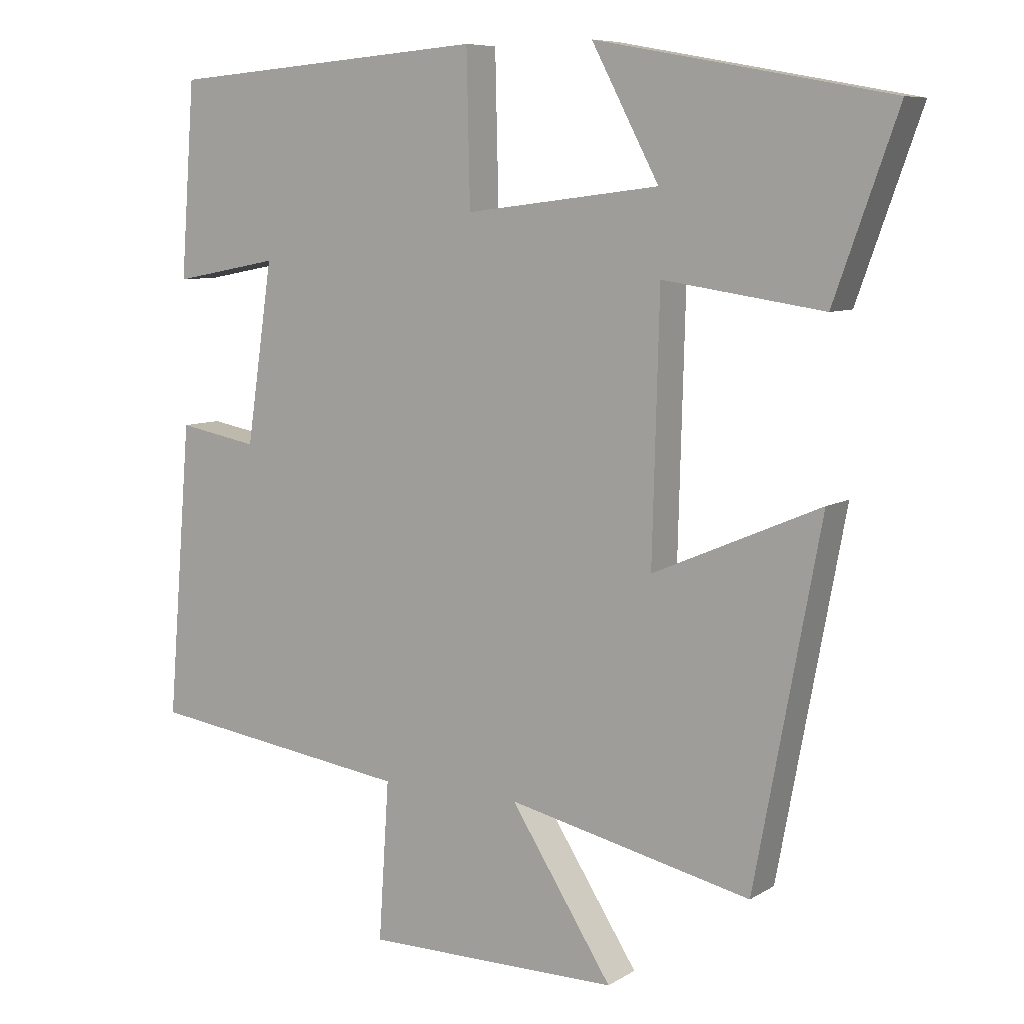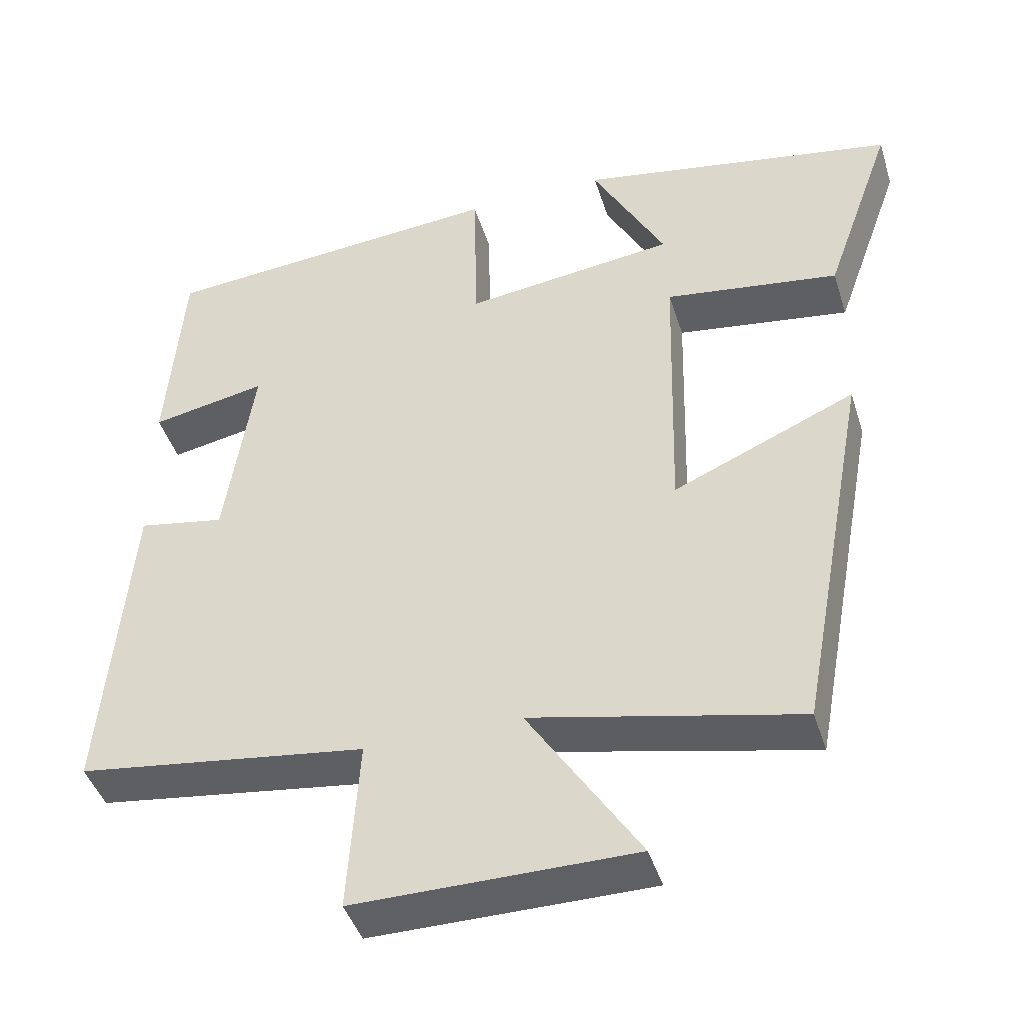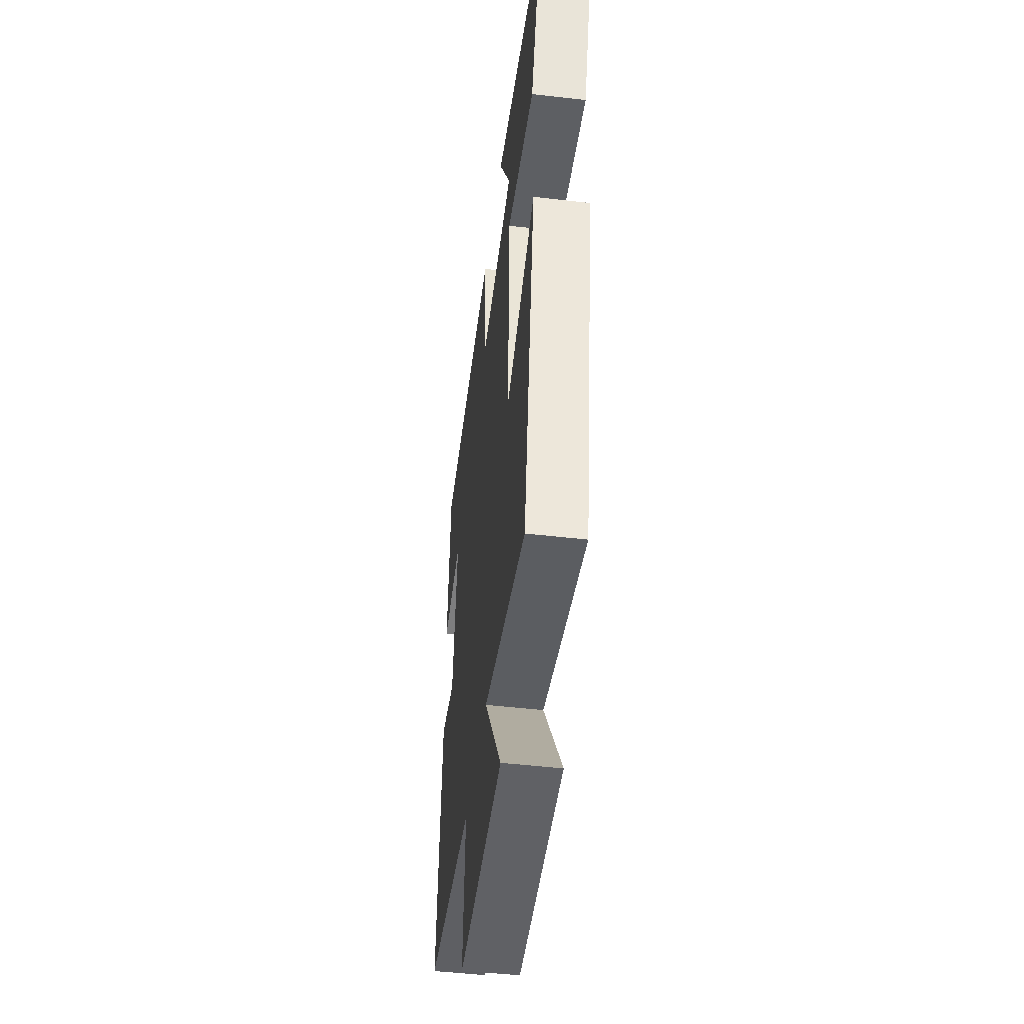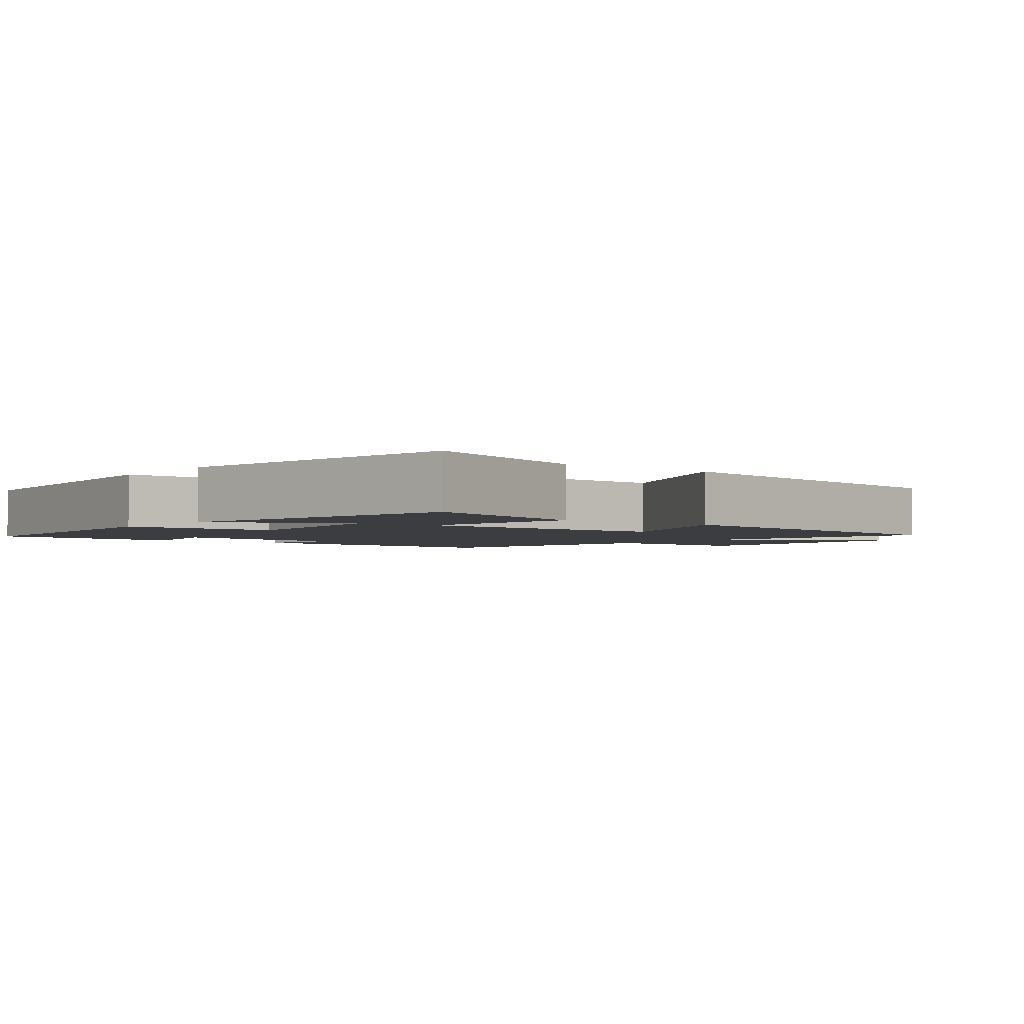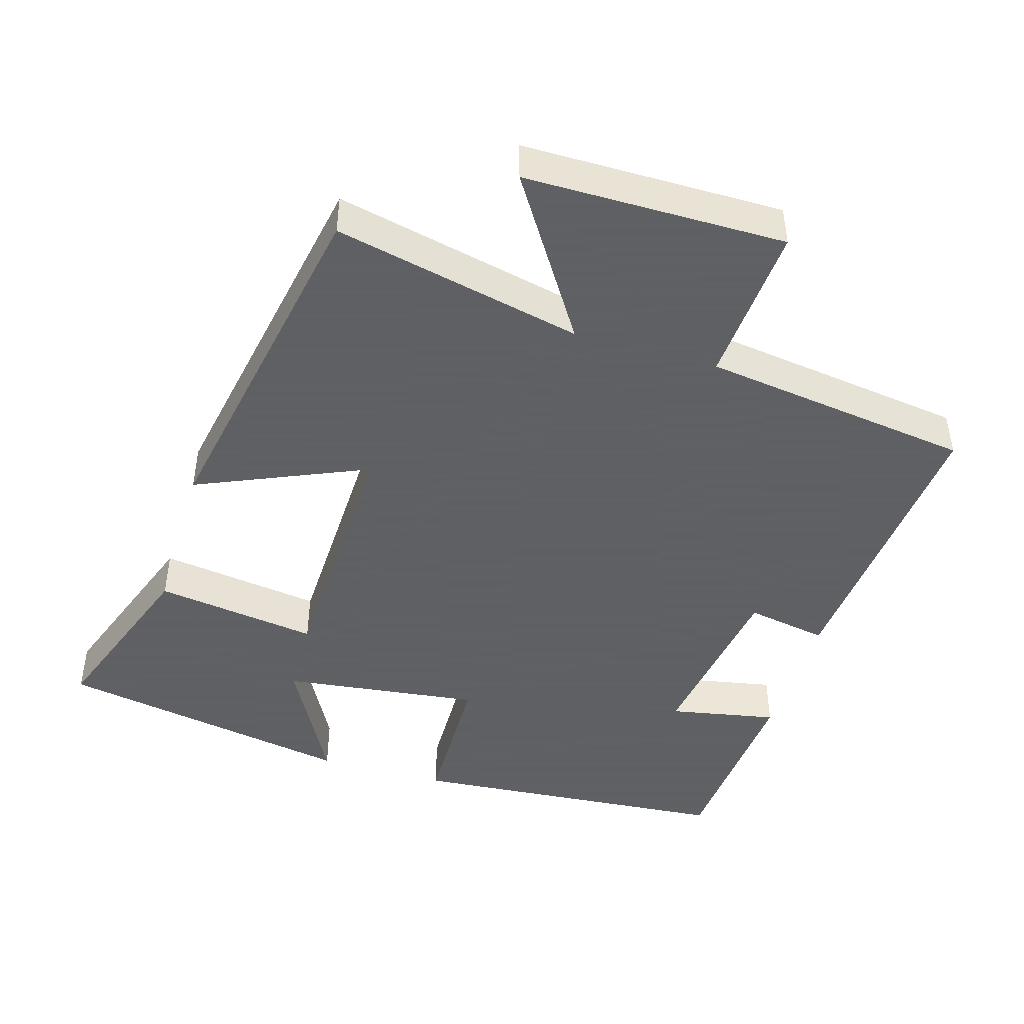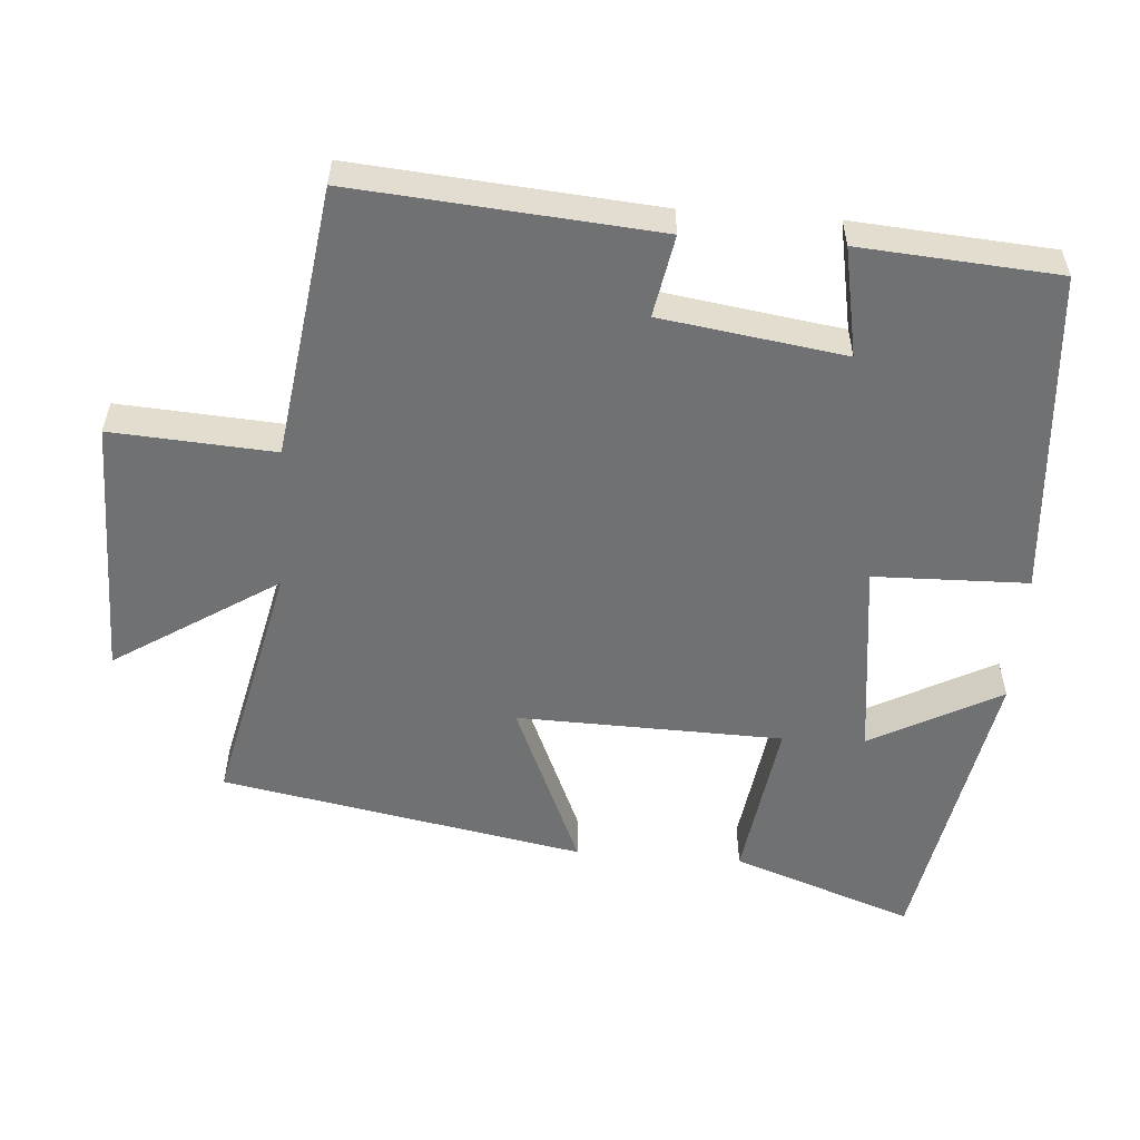
<metadata>
{"format":"obj","ext":"obj","renderer":"f3d","projection":"perspective","resolution":1024,"background":"white","views":[{"elev":7.8,"azim":31.9,"up":"+Z"},{"elev":-43.9,"azim":17.2,"up":"+Z"},{"elev":-48.6,"azim":82.6,"up":"+Z"},{"elev":-2.6,"azim":52.2,"up":"+Y"},{"elev":-45.3,"azim":163.5,"up":"+Y"},{"elev":-55.1,"azim":-94.2,"up":"+Y"}]}
</metadata>
<code>
v -0.535 0.07 -0.447
v -0.5 0.07 -0.023
v -0.385 0.07 -0.044
v -0.347 0.07 0.214
v -0.5 0.07 0.185
v -0.479 0.07 0.464
v -0.02 0.07 0.5
v -0.015 0.07 0.283
v 0.265 0.07 0.317
v 0.168 0.07 0.5
v 0.591 0.07 0.422
v 0.5 0.07 0.167
v 0.269 0.07 0.201
v 0.259 0.07 -0.173
v 0.5 0.07 -0.069
v 0.405 0.07 -0.579
v 0.053 0.07 -0.5
v 0.2 0.07 -0.729
v -0.168 0.07 -0.729
v -0.153 0.07 -0.5
v -0.535 0 -0.447
v -0.5 0 -0.023
v -0.385 0 -0.044
v -0.347 0 0.214
v -0.5 0 0.185
v -0.479 0 0.464
v -0.02 0 0.5
v -0.015 0 0.283
v 0.265 0 0.317
v 0.168 0 0.5
v 0.591 0 0.422
v 0.5 0 0.167
v 0.269 0 0.201
v 0.259 0 -0.173
v 0.5 0 -0.069
v 0.405 0 -0.579
v 0.053 0 -0.5
v 0.2 0 -0.729
v -0.168 0 -0.729
v -0.153 0 -0.5
f 17 18 19 20
f 17 20 1 2
f 14 15 16 17
f 13 14 17
f 11 12 13
f 9 10 11
f 9 11 13
f 8 9 13 17
f 4 5 6 7
f 3 4 7 8
f 17 2 3
f 3 8 17
f 40 39 38 37
f 22 21 40 37
f 37 36 35 34
f 37 34 33
f 33 32 31
f 31 30 29
f 33 31 29
f 37 33 29 28
f 27 26 25 24
f 28 27 24 23
f 23 22 37
f 37 28 23
f 1 21 22 2
f 2 22 23 3
f 3 23 24 4
f 4 24 25 5
f 5 25 26 6
f 6 26 27 7
f 7 27 28 8
f 8 28 29 9
f 9 29 30 10
f 10 30 31 11
f 11 31 32 12
f 12 32 33 13
f 13 33 34 14
f 14 34 35 15
f 15 35 36 16
f 16 36 37 17
f 17 37 38 18
f 18 38 39 19
f 19 39 40 20
f 20 40 21 1

</code>
